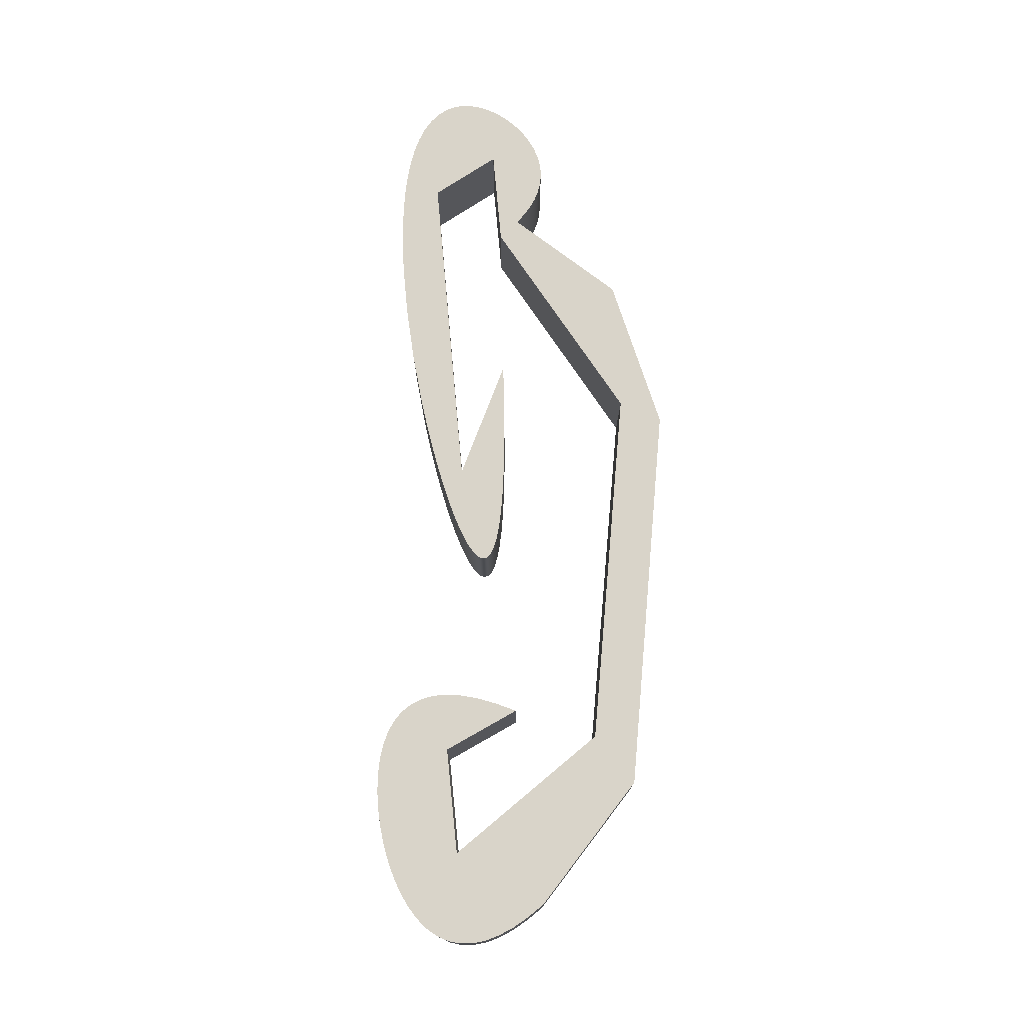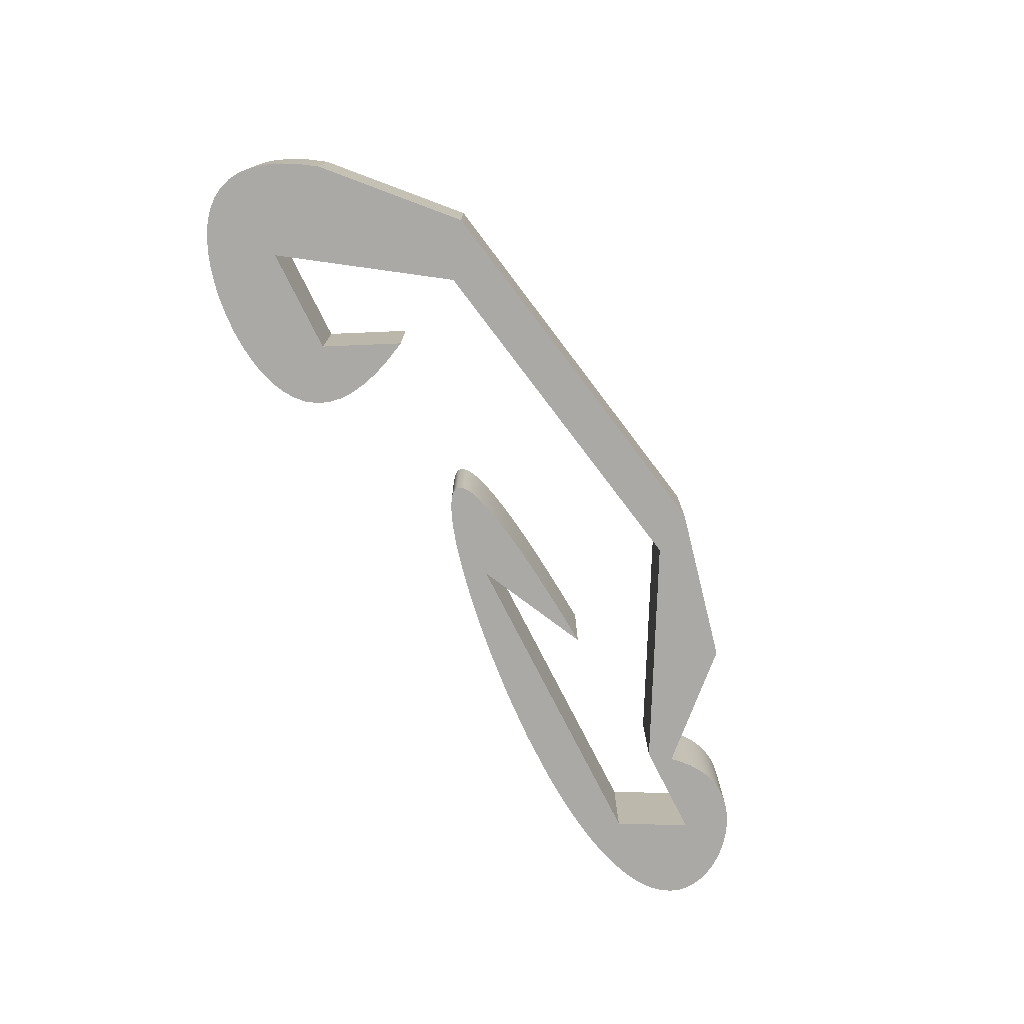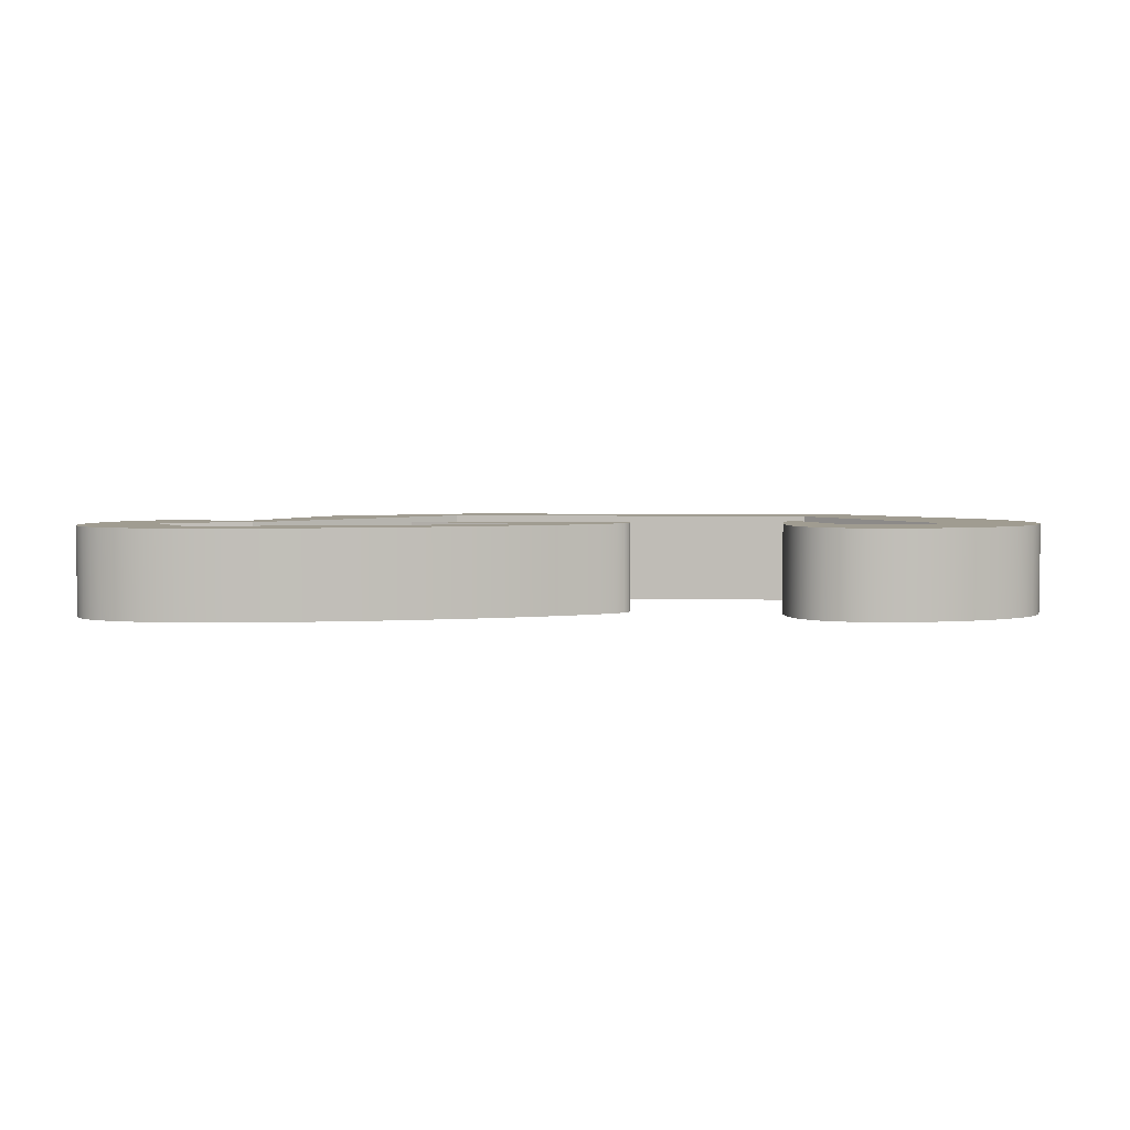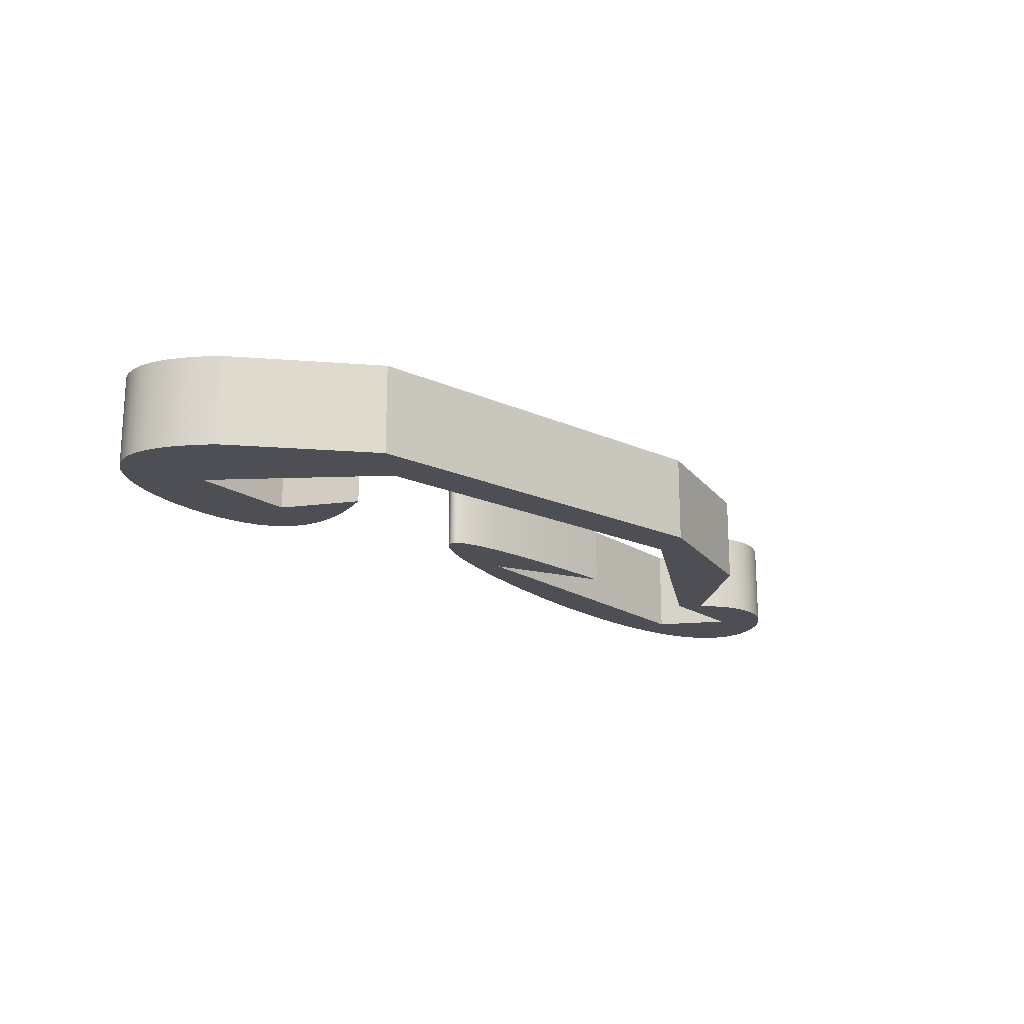
<metadata>
{"format":"obj","ext":"obj","renderer":"f3d","projection":"perspective","resolution":1024,"background":"white","views":[{"elev":74.9,"azim":-84.9,"up":"+Y"},{"elev":-75.4,"azim":-52.9,"up":"+Y"},{"elev":4.3,"azim":-176.6,"up":"+Y"},{"elev":-18.4,"azim":-41.1,"up":"+Y"}]}
</metadata>
<code>
v 211.8 60 182.8
v 220 60 170
v 220 70 170
v 211.8 70 182.8
v 135.1 60 180.5
v 150 60 190
v 150 70 190
v 135.1 70 180.5
v 157.2 60 175.4
v 157.8 60 173
v 158.3 60 170.8
v 158.4 60 168.8
v 158.4 60 167
v 158.1 60 165.4
v 157.6 60 164
v 156.8 60 162.9
v 155.9 60 161.9
v 154.7 60 161.1
v 153.3 60 160.5
v 151.7 60 160.1
v 150 60 159.9
v 148.1 60 159.9
v 146.2 60 160
v 144.2 60 160.3
v 142.2 60 160.8
v 140.2 60 161.4
v 138.3 60 162.1
v 136.6 60 163
v 134.9 60 163.9
v 133.5 60 165
v 132.2 60 166.1
v 131.2 60 167.3
v 130.5 60 168.6
v 130.1 60 169.9
v 129.9 60 171.3
v 130 60 172.7
v 130.4 60 174.2
v 131.2 60 175.7
v 132.2 60 177.3
v 133.5 60 178.9
v 135.1 60 180.5
v 135.1 70 180.5
v 133.5 70 178.9
v 132.2 70 177.3
v 131.2 70 175.7
v 130.4 70 174.2
v 130 70 172.7
v 129.9 70 171.3
v 130.1 70 169.9
v 130.5 70 168.6
v 131.2 70 167.3
v 132.2 70 166.1
v 133.5 70 165
v 134.9 70 163.9
v 136.6 70 163
v 138.3 70 162.1
v 140.2 70 161.4
v 142.2 70 160.8
v 144.2 70 160.3
v 146.2 70 160
v 148.1 70 159.9
v 150 70 159.9
v 151.7 70 160.1
v 153.3 70 160.5
v 154.7 70 161.1
v 155.9 70 161.9
v 156.8 70 162.9
v 157.6 70 164
v 158.1 70 165.4
v 158.4 70 167
v 158.4 70 168.8
v 158.3 70 170.8
v 157.8 70 173
v 157.2 70 175.4
v 151.9 60 167.7
v 157.2 60 175.4
v 157.2 70 175.4
v 151.9 70 167.7
v 228.6 60 166.1
v 217.7 60 168.1
v 217.7 70 168.1
v 228.6 70 166.1
v 186.2 60 166.1
v 223.1 60 159.4
v 223.1 70 159.4
v 186.2 70 166.1
v 217.7 60 168.1
v 196.7 60 185
v 196.7 70 185
v 217.7 70 168.1
v 195 60 190
v 211.8 60 182.8
v 211.8 70 182.8
v 195 70 190
v 150 70 190
v 195 70 190
v 211.8 70 182.8
v 220 70 170
v 221.1 70 170.8
v 222.2 70 171.4
v 223.3 70 171.9
v 224.4 70 172.3
v 225.5 70 172.4
v 226.6 70 172.5
v 227.6 70 172.3
v 228.6 70 172.1
v 229.7 70 171.7
v 230.6 70 171.1
v 231.6 70 170.4
v 232.5 70 169.7
v 233.3 70 168.8
v 234 70 167.8
v 234.6 70 166.8
v 235.2 70 165.7
v 235.6 70 164.6
v 235.8 70 163.4
v 235.9 70 162.3
v 235.7 70 161.2
v 235.4 70 160.2
v 234.9 70 159.2
v 234.1 70 158.3
v 233.1 70 157.5
v 231.9 70 156.9
v 230.5 70 156.3
v 228.8 70 155.8
v 227 70 155.5
v 224.9 70 155.3
v 222.7 70 155.3
v 220.2 70 155.3
v 217.7 70 155.5
v 215 70 155.8
v 212.2 70 156.2
v 206.5 70 157.2
v 200.6 70 158.6
v 194.9 70 160.2
v 192.2 70 161.1
v 189.6 70 162
v 187.1 70 162.9
v 184.9 70 163.8
v 182.8 70 164.7
v 180.9 70 165.5
v 179.3 70 166.4
v 177.9 70 167.1
v 176.8 70 167.9
v 176 70 168.6
v 175.5 70 169.2
v 175.4 70 169.7
v 175.5 70 170.2
v 176 70 170.6
v 176.9 70 170.9
v 178 70 171.2
v 179.6 70 171.3
v 181.4 70 171.4
v 183.7 70 171.4
v 186.2 70 171.3
v 189.2 70 171.1
v 192.4 70 170.8
v 196 70 170.4
v 200 70 170
v 186.2 70 166.1
v 223.1 70 159.4
v 228.6 70 166.1
v 217.7 70 168.1
v 196.7 70 185
v 155 70 185
v 140 70 170
v 151.9 70 167.7
v 157.2 70 175.4
v 157.8 70 173
v 158.3 70 170.8
v 158.4 70 168.8
v 158.4 70 167
v 158.1 70 165.4
v 157.6 70 164
v 156.8 70 162.9
v 155.9 70 161.9
v 154.7 70 161.1
v 153.3 70 160.5
v 151.7 70 160.1
v 150 70 159.9
v 148.1 70 159.9
v 146.2 70 160
v 144.2 70 160.3
v 142.2 70 160.8
v 140.2 70 161.4
v 138.3 70 162.1
v 136.6 70 163
v 134.9 70 163.9
v 133.5 70 165
v 132.2 70 166.1
v 131.2 70 167.3
v 130.5 70 168.6
v 130.1 70 169.9
v 129.9 70 171.3
v 130 70 172.7
v 130.4 70 174.2
v 131.2 70 175.7
v 132.2 70 177.3
v 133.5 70 178.9
v 135.1 70 180.5
v 155 60 185
v 140 60 170
v 140 70 170
v 155 70 185
v 195 60 190
v 150 60 190
v 135.1 60 180.5
v 133.5 60 178.9
v 132.2 60 177.3
v 131.2 60 175.7
v 130.4 60 174.2
v 130 60 172.7
v 129.9 60 171.3
v 130.1 60 169.9
v 130.5 60 168.6
v 131.2 60 167.3
v 132.2 60 166.1
v 133.5 60 165
v 134.9 60 163.9
v 136.6 60 163
v 138.3 60 162.1
v 140.2 60 161.4
v 142.2 60 160.8
v 144.2 60 160.3
v 146.2 60 160
v 148.1 60 159.9
v 150 60 159.9
v 151.7 60 160.1
v 153.3 60 160.5
v 154.7 60 161.1
v 155.9 60 161.9
v 156.8 60 162.9
v 157.6 60 164
v 158.1 60 165.4
v 158.4 60 167
v 158.4 60 168.8
v 158.3 60 170.8
v 157.8 60 173
v 157.2 60 175.4
v 151.9 60 167.7
v 140 60 170
v 155 60 185
v 196.7 60 185
v 217.7 60 168.1
v 228.6 60 166.1
v 223.1 60 159.4
v 186.2 60 166.1
v 200 60 170
v 196 60 170.4
v 192.4 60 170.8
v 189.2 60 171.1
v 186.2 60 171.3
v 183.7 60 171.4
v 181.4 60 171.4
v 179.6 60 171.3
v 178 60 171.2
v 176.9 60 170.9
v 176 60 170.6
v 175.5 60 170.2
v 175.4 60 169.7
v 175.5 60 169.2
v 176 60 168.6
v 176.8 60 167.9
v 177.9 60 167.1
v 179.3 60 166.4
v 180.9 60 165.5
v 182.8 60 164.7
v 184.9 60 163.8
v 187.1 60 162.9
v 189.6 60 162
v 192.2 60 161.1
v 194.9 60 160.2
v 200.6 60 158.6
v 206.5 60 157.2
v 212.2 60 156.2
v 215 60 155.8
v 217.7 60 155.5
v 220.2 60 155.3
v 222.7 60 155.3
v 224.9 60 155.3
v 227 60 155.5
v 228.8 60 155.8
v 230.5 60 156.3
v 231.9 60 156.9
v 233.1 60 157.5
v 234.1 60 158.3
v 234.9 60 159.2
v 235.4 60 160.2
v 235.7 60 161.2
v 235.9 60 162.3
v 235.8 60 163.4
v 235.6 60 164.6
v 235.2 60 165.7
v 234.6 60 166.8
v 234 60 167.8
v 233.3 60 168.8
v 232.5 60 169.7
v 231.6 60 170.4
v 230.6 60 171.1
v 229.7 60 171.7
v 228.6 60 172.1
v 227.6 60 172.3
v 226.6 60 172.5
v 225.5 60 172.4
v 224.4 60 172.3
v 223.3 60 171.9
v 222.2 60 171.4
v 221.1 60 170.8
v 220 60 170
v 211.8 60 182.8
v 196.7 60 185
v 155 60 185
v 155 70 185
v 196.7 70 185
v 150 60 190
v 195 60 190
v 195 70 190
v 150 70 190
v 140 60 170
v 151.9 60 167.7
v 151.9 70 167.7
v 140 70 170
v 223.1 60 159.4
v 228.6 60 166.1
v 228.6 70 166.1
v 223.1 70 159.4
v 220 60 170
v 221.1 60 170.8
v 222.2 60 171.4
v 223.3 60 171.9
v 224.4 60 172.3
v 225.5 60 172.4
v 226.6 60 172.5
v 227.6 60 172.3
v 228.6 60 172.1
v 229.7 60 171.7
v 230.6 60 171.1
v 231.6 60 170.4
v 232.5 60 169.7
v 233.3 60 168.8
v 234 60 167.8
v 234.6 60 166.8
v 235.2 60 165.7
v 235.6 60 164.6
v 235.8 60 163.4
v 235.9 60 162.3
v 235.7 60 161.2
v 235.4 60 160.2
v 234.9 60 159.2
v 234.1 60 158.3
v 233.1 60 157.5
v 231.9 60 156.9
v 230.5 60 156.3
v 228.8 60 155.8
v 227 60 155.5
v 224.9 60 155.3
v 222.7 60 155.3
v 220.2 60 155.3
v 217.7 60 155.5
v 215 60 155.8
v 212.2 60 156.2
v 206.5 60 157.2
v 200.6 60 158.6
v 194.9 60 160.2
v 192.2 60 161.1
v 189.6 60 162
v 187.1 60 162.9
v 184.9 60 163.8
v 182.8 60 164.7
v 180.9 60 165.5
v 179.3 60 166.4
v 177.9 60 167.1
v 176.8 60 167.9
v 176 60 168.6
v 175.5 60 169.2
v 175.4 60 169.7
v 175.5 60 170.2
v 176 60 170.6
v 176.9 60 170.9
v 178 60 171.2
v 179.6 60 171.3
v 181.4 60 171.4
v 183.7 60 171.4
v 186.2 60 171.3
v 189.2 60 171.1
v 192.4 60 170.8
v 196 60 170.4
v 200 60 170
v 200 70 170
v 196 70 170.4
v 192.4 70 170.8
v 189.2 70 171.1
v 186.2 70 171.3
v 183.7 70 171.4
v 181.4 70 171.4
v 179.6 70 171.3
v 178 70 171.2
v 176.9 70 170.9
v 176 70 170.6
v 175.5 70 170.2
v 175.4 70 169.7
v 175.5 70 169.2
v 176 70 168.6
v 176.8 70 167.9
v 177.9 70 167.1
v 179.3 70 166.4
v 180.9 70 165.5
v 182.8 70 164.7
v 184.9 70 163.8
v 187.1 70 162.9
v 189.6 70 162
v 192.2 70 161.1
v 194.9 70 160.2
v 200.6 70 158.6
v 206.5 70 157.2
v 212.2 70 156.2
v 215 70 155.8
v 217.7 70 155.5
v 220.2 70 155.3
v 222.7 70 155.3
v 224.9 70 155.3
v 227 70 155.5
v 228.8 70 155.8
v 230.5 70 156.3
v 231.9 70 156.9
v 233.1 70 157.5
v 234.1 70 158.3
v 234.9 70 159.2
v 235.4 70 160.2
v 235.7 70 161.2
v 235.9 70 162.3
v 235.8 70 163.4
v 235.6 70 164.6
v 235.2 70 165.7
v 234.6 70 166.8
v 234 70 167.8
v 233.3 70 168.8
v 232.5 70 169.7
v 231.6 70 170.4
v 230.6 70 171.1
v 229.7 70 171.7
v 228.6 70 172.1
v 227.6 70 172.3
v 226.6 70 172.5
v 225.5 70 172.4
v 224.4 70 172.3
v 223.3 70 171.9
v 222.2 70 171.4
v 221.1 70 170.8
v 220 70 170
v 200 60 170
v 186.2 60 166.1
v 186.2 70 166.1
v 200 70 170
f 1 2 4
f 4 2 3
f 5 6 8
f 8 6 7
f 9 10 74
f 74 10 73
f 73 10 11
f 73 11 72
f 72 11 12
f 72 12 71
f 71 12 13
f 71 13 70
f 70 13 14
f 70 14 69
f 69 14 15
f 69 15 68
f 68 15 16
f 68 16 67
f 67 16 17
f 67 17 66
f 66 17 18
f 66 18 65
f 65 18 19
f 65 19 64
f 64 19 20
f 64 20 63
f 63 20 21
f 63 21 62
f 62 21 22
f 62 22 61
f 61 22 23
f 61 23 60
f 60 23 24
f 60 24 59
f 59 24 25
f 59 25 58
f 58 25 26
f 58 26 57
f 57 26 27
f 57 27 56
f 56 27 28
f 56 28 55
f 55 28 29
f 55 29 54
f 54 29 30
f 54 30 53
f 53 30 31
f 53 31 52
f 52 31 32
f 52 32 51
f 51 32 33
f 51 33 50
f 50 33 34
f 50 34 49
f 49 34 35
f 49 35 48
f 48 35 36
f 48 36 47
f 47 36 37
f 47 37 46
f 46 37 38
f 46 38 45
f 45 38 39
f 45 39 44
f 44 39 40
f 44 40 43
f 43 40 41
f 43 41 42
f 75 76 78
f 78 76 77
f 79 80 82
f 82 80 81
f 83 84 86
f 86 84 85
f 87 88 90
f 90 88 89
f 91 92 94
f 94 92 93
f 200 95 165
f 165 95 96
f 165 96 164
f 164 96 97
f 164 97 98
f 99 109 98
f 98 109 110
f 98 110 111
f 109 99 108
f 108 99 100
f 108 100 107
f 107 100 101
f 107 101 106
f 106 101 102
f 106 102 105
f 105 102 103
f 105 103 104
f 98 111 162
f 162 111 112
f 162 112 113
f 113 114 162
f 162 114 115
f 162 115 116
f 162 116 161
f 161 116 117
f 161 117 118
f 118 119 161
f 161 119 120
f 161 120 121
f 121 122 161
f 161 122 123
f 161 123 124
f 124 125 161
f 161 125 126
f 161 126 127
f 127 128 161
f 161 128 129
f 161 129 130
f 130 131 161
f 161 131 132
f 161 132 133
f 133 134 161
f 161 134 135
f 161 135 160
f 160 135 136
f 160 136 137
f 137 138 160
f 160 138 139
f 160 139 140
f 140 141 160
f 160 141 142
f 160 142 143
f 143 144 160
f 160 144 155
f 160 155 156
f 155 144 154
f 154 144 145
f 154 145 153
f 153 145 146
f 153 146 152
f 152 146 147
f 152 147 151
f 151 147 148
f 151 148 150
f 150 148 149
f 156 157 160
f 160 157 158
f 160 158 159
f 162 163 98
f 98 163 164
f 200 165 199
f 199 165 166
f 199 166 198
f 198 166 197
f 197 166 196
f 196 166 195
f 195 166 194
f 194 166 193
f 193 166 192
f 192 166 191
f 191 166 190
f 190 166 167
f 190 167 189
f 189 167 188
f 188 167 187
f 187 167 186
f 186 167 174
f 186 174 175
f 168 169 167
f 167 169 170
f 167 170 171
f 171 172 167
f 167 172 173
f 167 173 174
f 176 184 175
f 175 184 185
f 175 185 186
f 184 176 183
f 183 176 177
f 183 177 182
f 182 177 181
f 181 177 178
f 181 178 179
f 179 180 181
f 201 202 204
f 204 202 203
f 206 242 205
f 205 242 243
f 205 243 310
f 310 243 309
f 309 243 244
f 309 244 245
f 206 207 242
f 242 207 208
f 242 208 241
f 241 208 209
f 241 209 210
f 210 211 241
f 241 211 212
f 241 212 213
f 213 214 241
f 241 214 215
f 241 215 216
f 216 217 241
f 241 217 240
f 240 217 218
f 240 218 219
f 219 220 240
f 240 220 221
f 240 221 233
f 233 221 232
f 232 221 222
f 232 222 223
f 232 223 231
f 231 223 224
f 231 224 230
f 230 224 225
f 230 225 226
f 227 228 226
f 226 228 229
f 226 229 230
f 233 234 240
f 240 234 235
f 240 235 236
f 236 237 240
f 240 237 238
f 240 238 239
f 246 291 245
f 245 291 292
f 245 292 293
f 247 272 246
f 246 272 273
f 246 273 274
f 248 249 247
f 247 249 250
f 247 250 251
f 251 252 247
f 247 252 263
f 247 263 264
f 252 253 263
f 263 253 262
f 262 253 254
f 262 254 261
f 261 254 255
f 261 255 260
f 260 255 256
f 260 256 259
f 259 256 257
f 259 257 258
f 264 265 247
f 247 265 266
f 247 266 267
f 267 268 247
f 247 268 269
f 247 269 270
f 270 271 247
f 247 271 272
f 274 275 246
f 246 275 276
f 246 276 277
f 277 278 246
f 246 278 279
f 246 279 280
f 280 281 246
f 246 281 282
f 246 282 283
f 283 284 246
f 246 284 285
f 246 285 286
f 286 287 246
f 246 287 288
f 246 288 289
f 289 290 246
f 246 290 291
f 293 294 245
f 245 294 295
f 245 295 296
f 245 296 309
f 309 296 297
f 309 297 298
f 309 298 308
f 308 298 299
f 308 299 307
f 307 299 300
f 307 300 306
f 306 300 301
f 306 301 305
f 305 301 302
f 305 302 304
f 304 302 303
f 311 312 314
f 314 312 313
f 315 316 318
f 318 316 317
f 319 320 322
f 322 320 321
f 323 324 326
f 326 324 325
f 327 328 450
f 450 328 449
f 449 328 329
f 449 329 448
f 448 329 330
f 448 330 447
f 447 330 331
f 447 331 446
f 446 331 332
f 446 332 445
f 445 332 333
f 445 333 444
f 444 333 334
f 444 334 443
f 443 334 335
f 443 335 442
f 442 335 336
f 442 336 441
f 441 336 337
f 441 337 440
f 440 337 338
f 440 338 439
f 439 338 339
f 439 339 438
f 438 339 340
f 438 340 437
f 437 340 341
f 437 341 436
f 436 341 342
f 436 342 435
f 435 342 343
f 435 343 434
f 434 343 344
f 434 344 433
f 433 344 345
f 433 345 432
f 432 345 346
f 432 346 431
f 431 346 347
f 431 347 430
f 430 347 348
f 430 348 429
f 429 348 349
f 429 349 428
f 428 349 350
f 428 350 427
f 427 350 351
f 427 351 426
f 426 351 352
f 426 352 425
f 425 352 353
f 425 353 424
f 424 353 354
f 424 354 423
f 423 354 355
f 423 355 422
f 422 355 356
f 422 356 421
f 421 356 357
f 421 357 420
f 420 357 358
f 420 358 419
f 419 358 359
f 419 359 418
f 418 359 360
f 418 360 417
f 417 360 361
f 417 361 416
f 416 361 362
f 416 362 415
f 415 362 363
f 415 363 414
f 414 363 364
f 414 364 413
f 413 364 365
f 413 365 412
f 412 365 366
f 412 366 411
f 411 366 367
f 411 367 410
f 410 367 368
f 410 368 409
f 409 368 369
f 409 369 408
f 408 369 370
f 408 370 407
f 407 370 371
f 407 371 406
f 406 371 372
f 406 372 405
f 405 372 373
f 405 373 404
f 404 373 374
f 404 374 403
f 403 374 375
f 403 375 402
f 402 375 376
f 402 376 401
f 401 376 377
f 401 377 400
f 400 377 378
f 400 378 399
f 399 378 379
f 399 379 398
f 398 379 380
f 398 380 397
f 397 380 381
f 397 381 396
f 396 381 382
f 396 382 395
f 395 382 383
f 395 383 394
f 394 383 384
f 394 384 393
f 393 384 385
f 393 385 392
f 392 385 386
f 392 386 391
f 391 386 387
f 391 387 390
f 390 387 388
f 390 388 389
f 451 452 454
f 454 452 453

</code>
